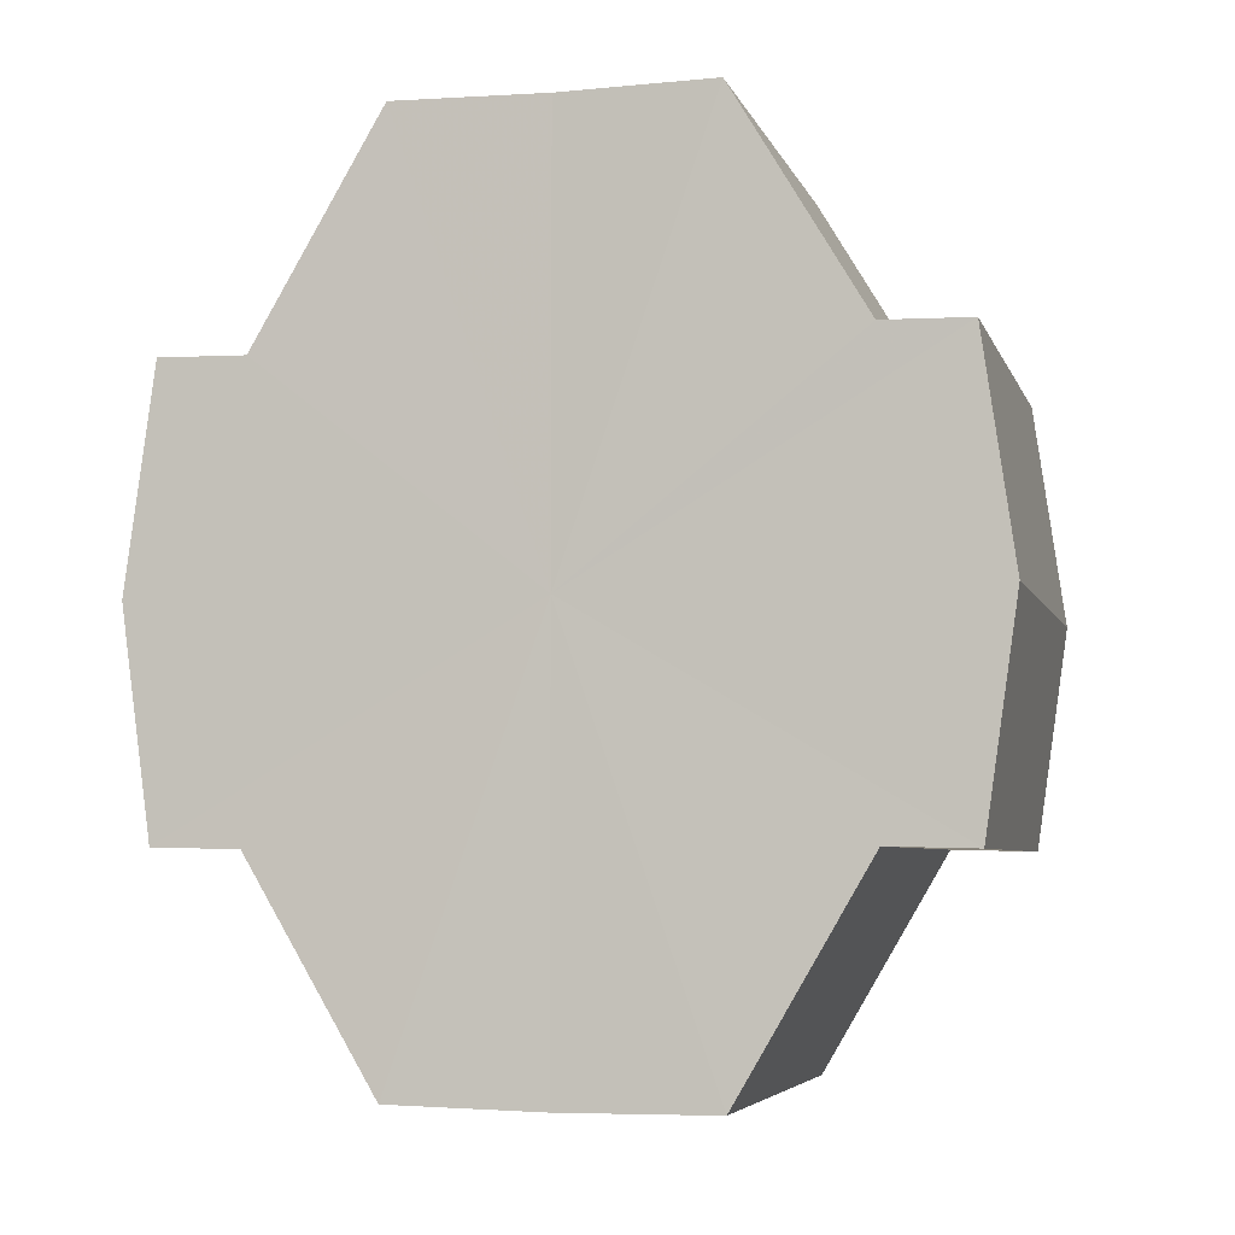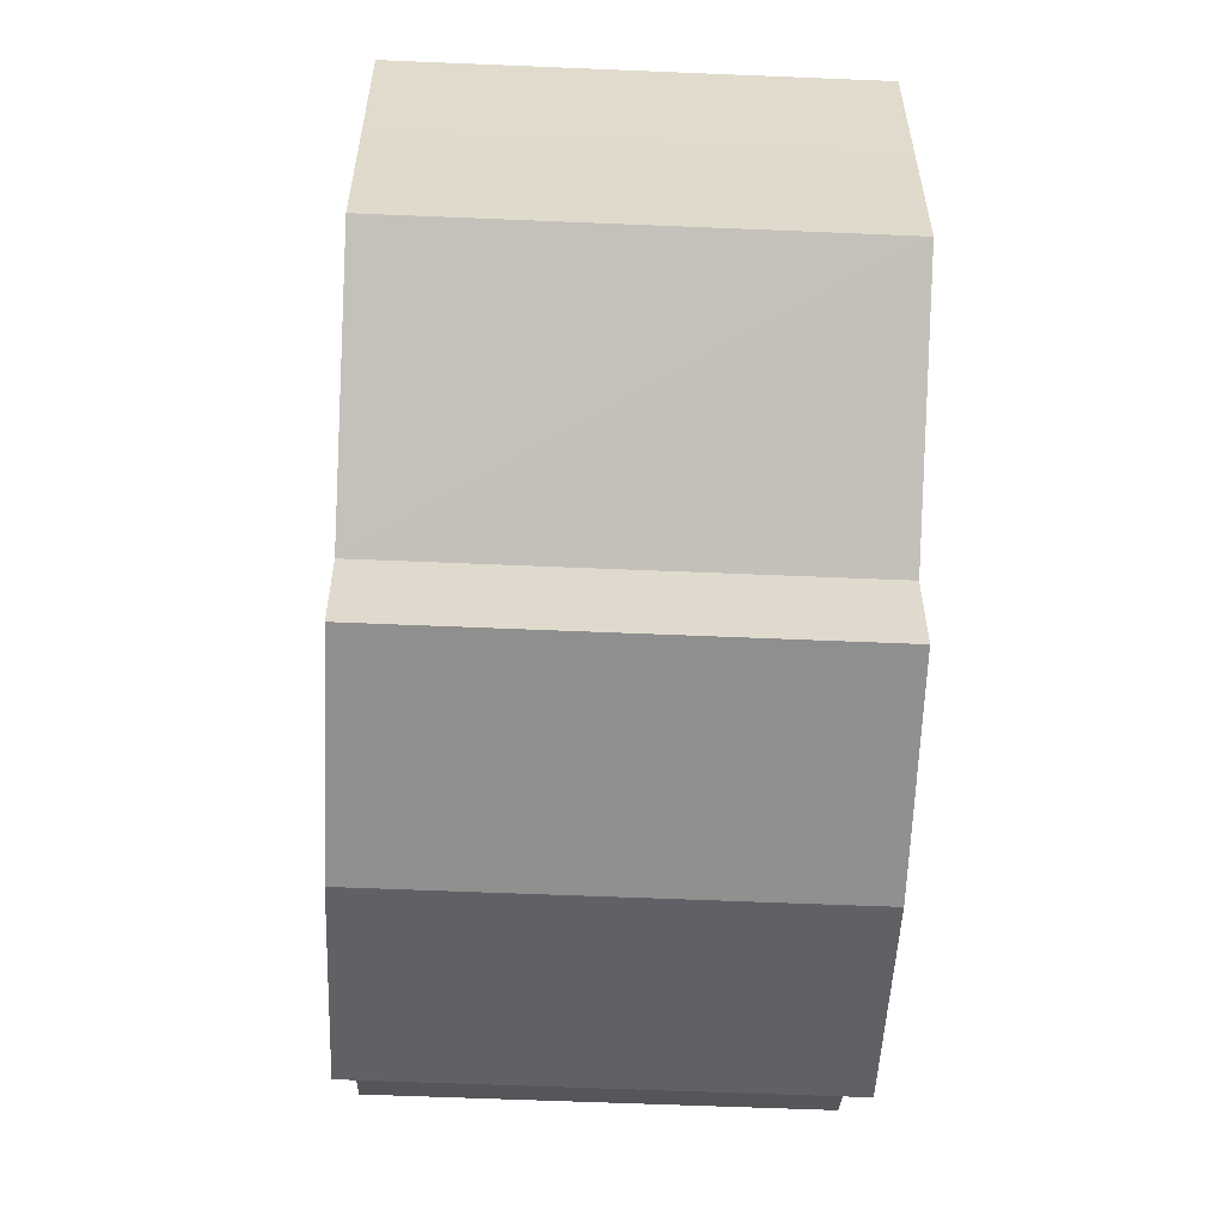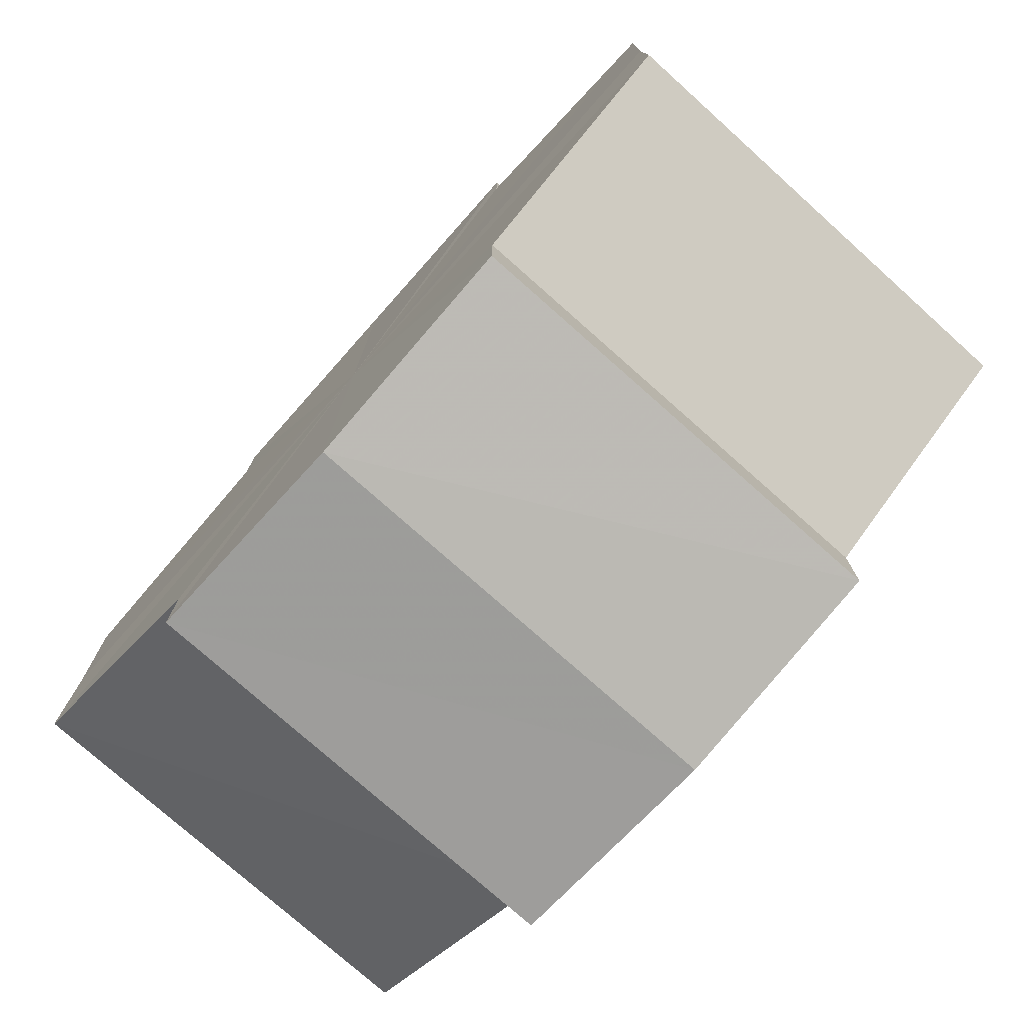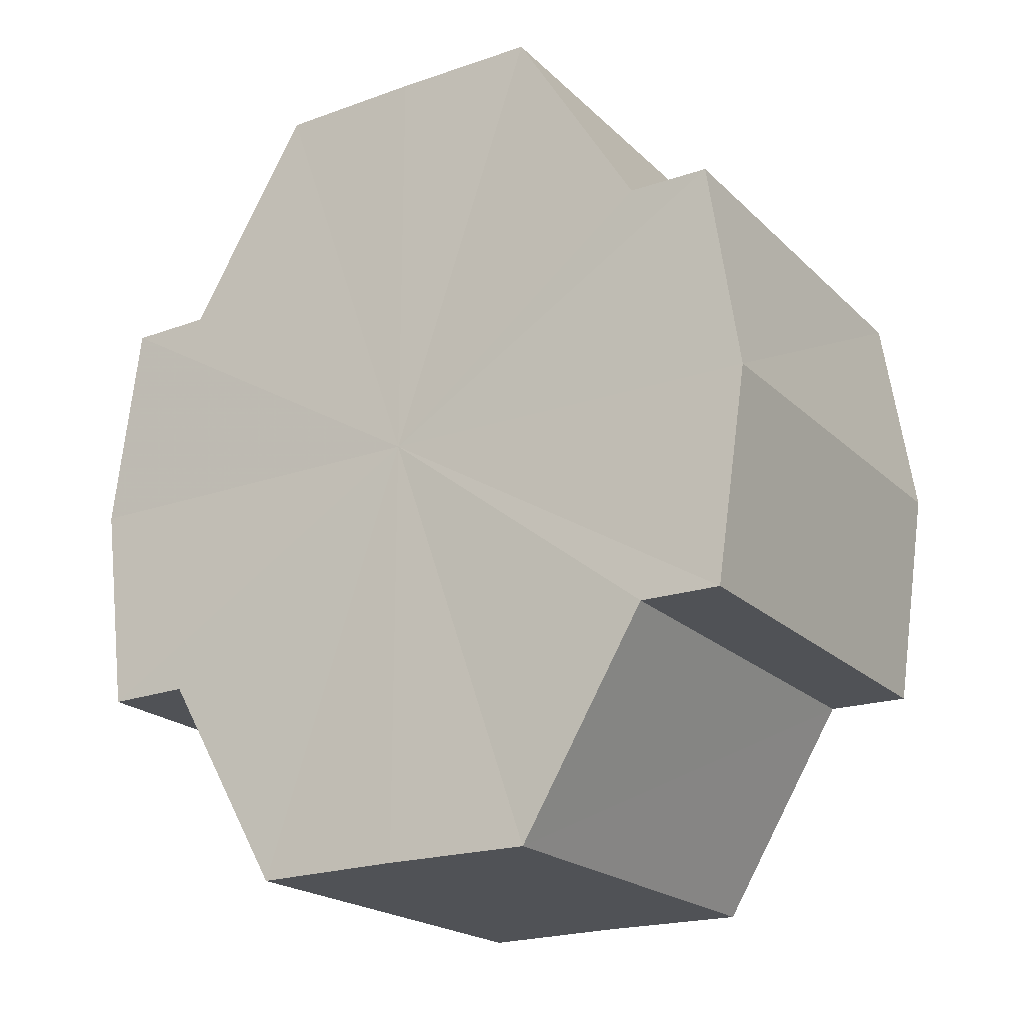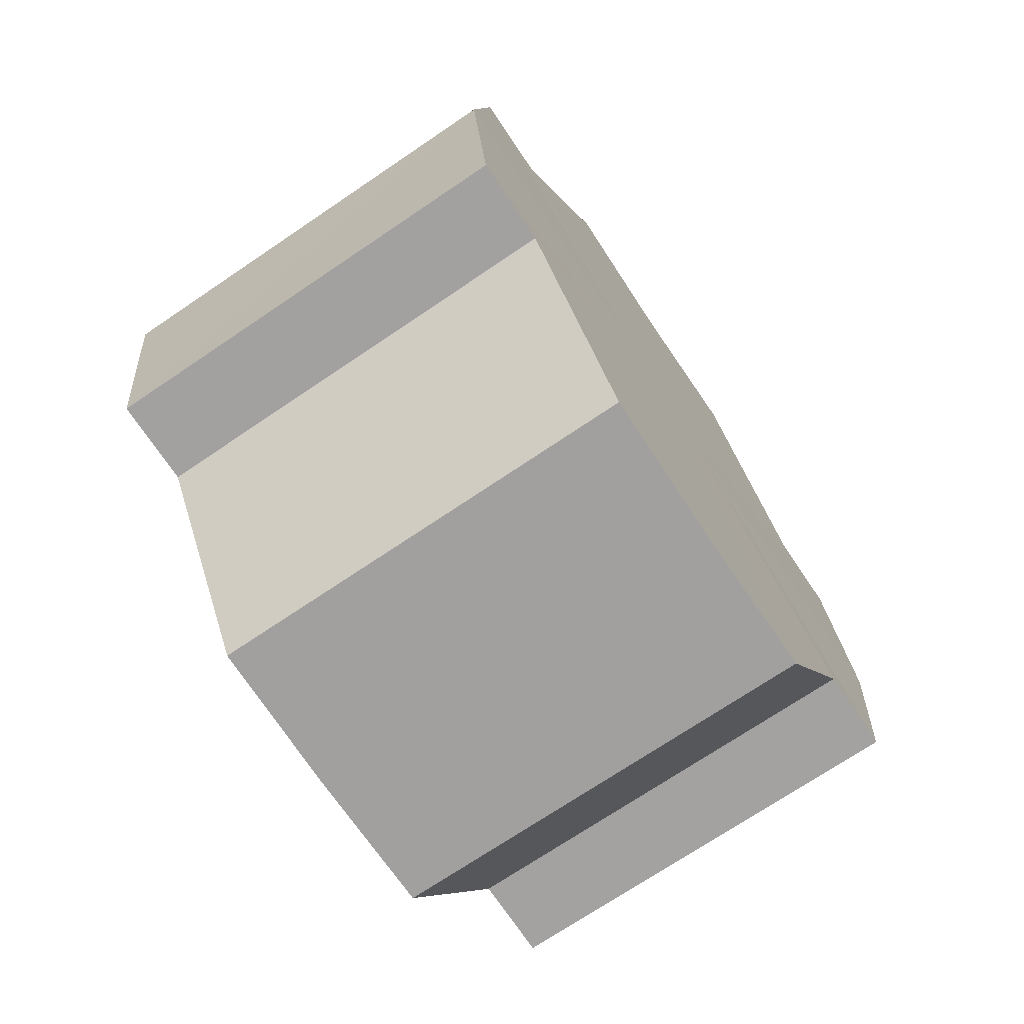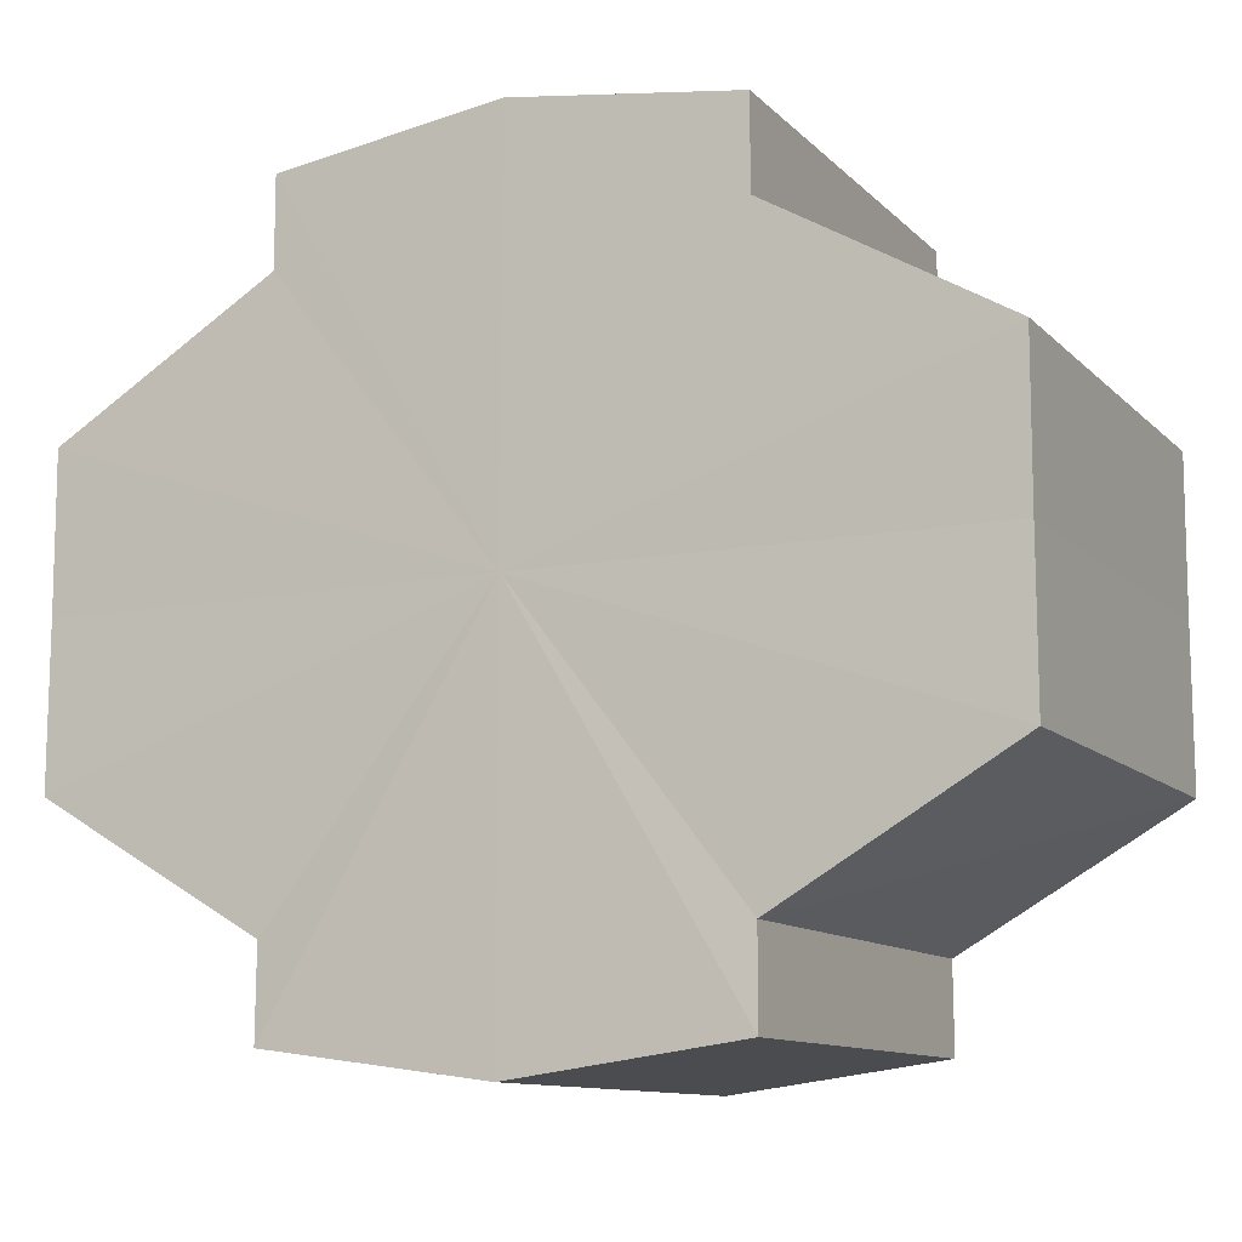
<metadata>
{"format":"obj","ext":"obj","renderer":"f3d","projection":"perspective","resolution":1024,"background":"white","views":[{"elev":-5.1,"azim":104.7,"up":"+Y"},{"elev":-57.2,"azim":-2.4,"up":"+Z"},{"elev":-77.1,"azim":138.2,"up":"+Z"},{"elev":-20.9,"azim":-58.1,"up":"+Y"},{"elev":-72.0,"azim":34.0,"up":"+Y"},{"elev":-11.1,"azim":-64.3,"up":"+Z"}]}
</metadata>
<code>
o 15266
v 2203 1866 8.385
v 2203 1866 8.383
v 2203 1866 8.385
v 2203 1866 8.383
v 2203 1866 8.383
v 2203 1866 8.385
v 2203 1866 8.385
v 2203 1866 8.383
v 2203 1866 8.383
v 2203 1866 8.367
v 2203 1866 8.385
v 2203 1866 8.379
v 2203 1866 8.374
v 2203 1866 8.367
v 2203 1866 8.36
v 2203 1866 8.354
v 2203 1866 8.383
v 2203 1866 8.35
v 2203 1866 8.379
v 2203 1866 8.383
v 2203 1866 8.379
v 2203 1866 8.374
v 2203 1866 8.379
v 2203 1866 8.374
v 2203 1866 8.367
v 2203 1866 8.374
v 2203 1866 8.367
v 2203 1866 8.36
v 2203 1866 8.367
v 2203 1866 8.36
v 2203 1866 8.354
v 2203 1866 8.36
v 2203 1866 8.354
v 2203 1866 8.35
v 2203 1866 8.354
v 2203 1866 8.35
v 2203 1866 8.348
v 2203 1866 8.348
v 2203 1866 8.35
v 2203 1866 8.35
v 2203 1866 8.354
v 2203 1866 8.35
v 2203 1866 8.348
v 2203 1866 8.36
v 2203 1866 8.354
v 2203 1866 8.35
v 2203 1866 8.348
v 2203 1866 8.35
v 2203 1866 8.348
v 2203 1866 8.367
v 2203 1866 8.36
v 2203 1866 8.374
v 2203 1866 8.367
v 2203 1866 8.379
v 2203 1866 8.374
v 2203 1866 8.383
v 2203 1866 8.379
v 2203 1866 8.383
v 2203 1866 8.379
v 2203 1866 8.383
v 2203 1866 8.374
v 2203 1866 8.379
v 2203 1866 8.379
v 2203 1866 8.379
v 2203 1866 8.367
v 2203 1866 8.374
v 2203 1866 8.36
v 2203 1866 8.367
v 2203 1866 8.374
v 2203 1866 8.374
v 2203 1866 8.354
v 2203 1866 8.36
v 2203 1866 8.35
v 2203 1866 8.354
v 2203 1866 8.367
v 2203 1866 8.367
v 2203 1866 8.36
v 2203 1866 8.36
v 2203 1866 8.354
v 2203 1866 8.354
v 2203 1866 8.35
v 2203 1866 8.367
v 2203 1866 8.385
v 2203 1866 8.383
v 2203 1866 8.383
v 2203 1866 8.379
v 2203 1866 8.379
v 2203 1866 8.374
v 2203 1866 8.374
v 2203 1866 8.367
v 2203 1866 8.367
v 2203 1866 8.36
v 2203 1866 8.36
v 2203 1866 8.354
v 2203 1866 8.354
v 2203 1866 8.35
v 2203 1866 8.35
v 2203 1866 8.348
f 1 2 3
f 4 1 5
f 5 6 7
f 7 8 9
f 10 8 11
f 10 12 8
f 10 13 12
f 10 14 13
f 10 15 14
f 10 16 15
f 10 11 17
f 10 18 16
f 19 17 20
f 10 17 21
f 22 23 19
f 10 21 24
f 25 26 22
f 10 24 27
f 28 29 25
f 10 27 30
f 31 32 28
f 10 30 33
f 34 35 31
f 10 33 36
f 10 36 37
f 10 37 18
f 38 36 39
f 40 41 34
f 42 43 38
f 41 44 45
f 46 47 42
f 47 48 49
f 44 50 51
f 50 52 53
f 52 54 55
f 54 56 57
f 58 59 60
f 59 61 62
f 60 63 64
f 61 65 66
f 65 67 68
f 64 69 70
f 67 71 72
f 71 73 74
f 70 75 76
f 76 77 78
f 78 79 80
f 80 18 81
f 82 83 84
f 82 85 83
f 82 84 86
f 82 87 85
f 82 86 88
f 82 89 87
f 82 88 90
f 82 91 89
f 82 90 92
f 82 93 91
f 82 92 94
f 82 95 93
f 82 94 96
f 82 97 95
f 82 96 98
f 82 98 97

</code>
